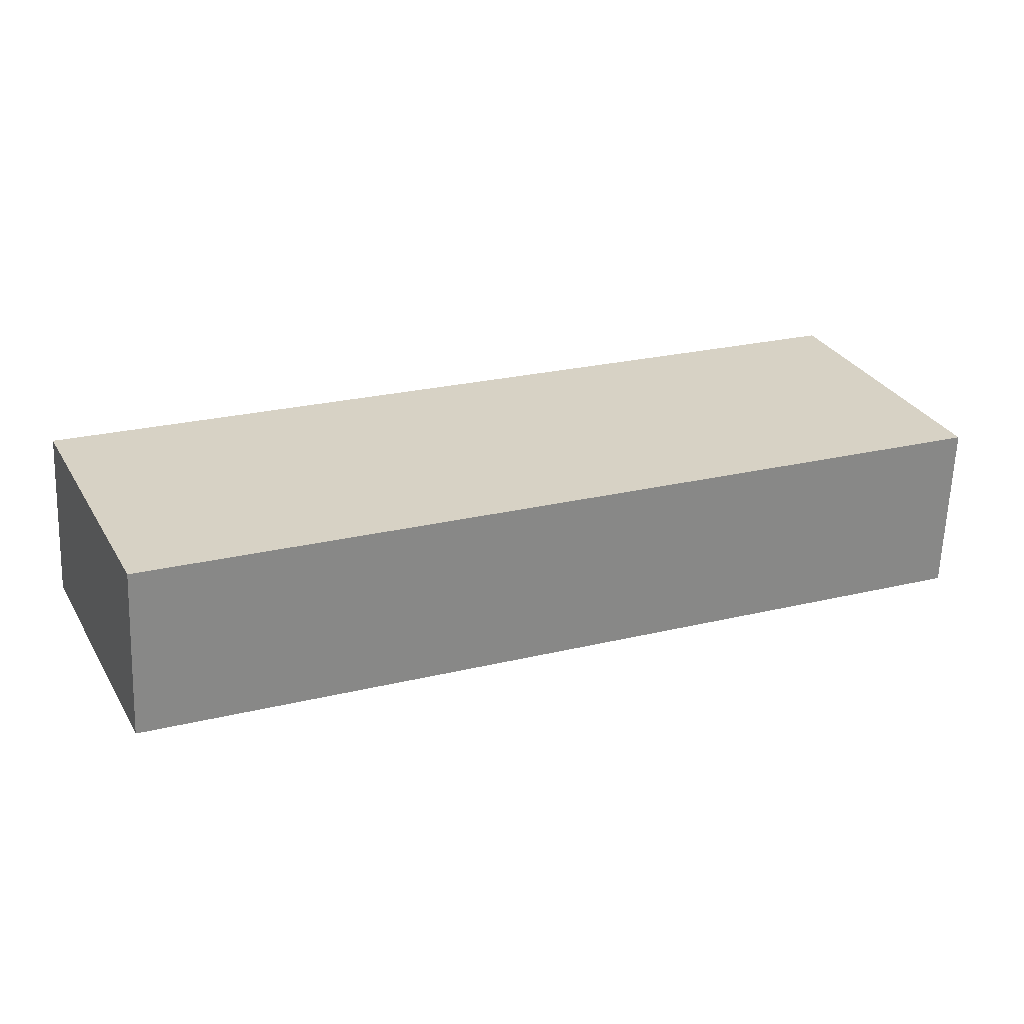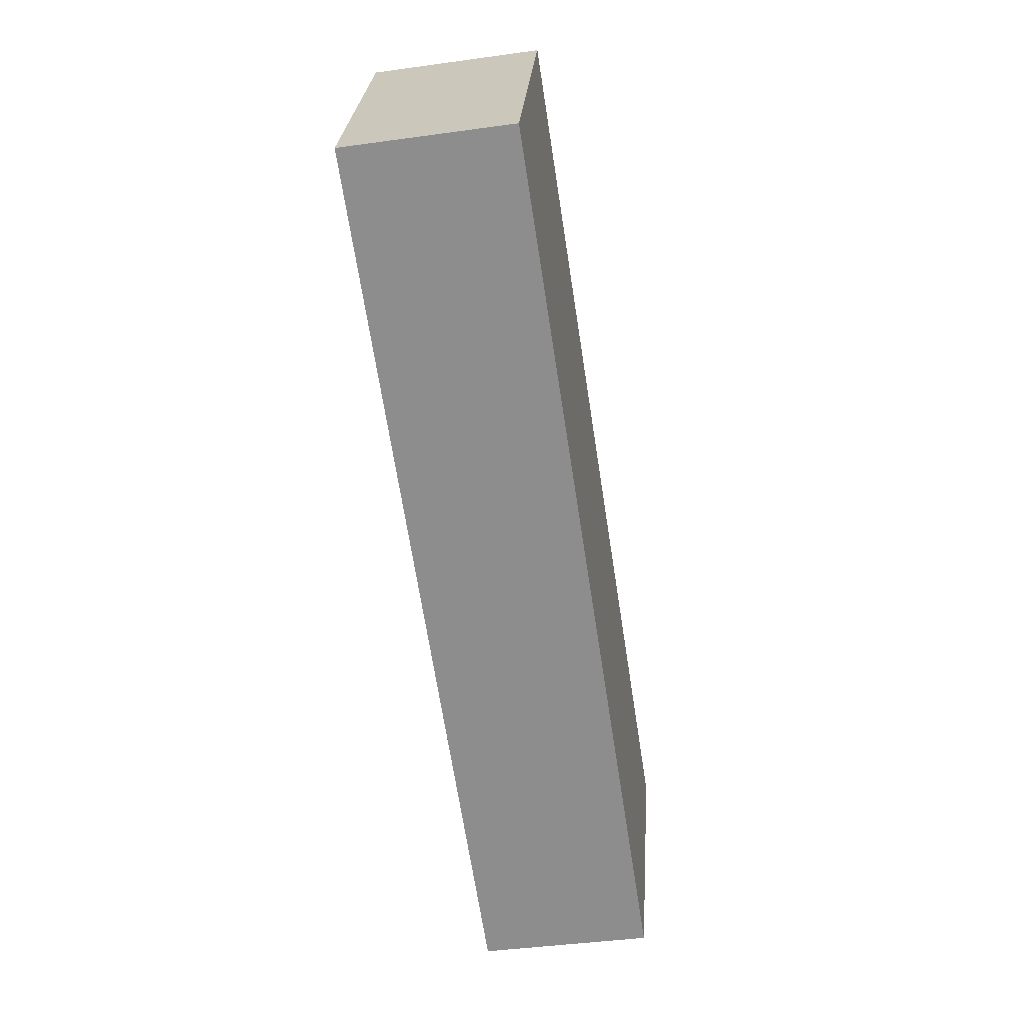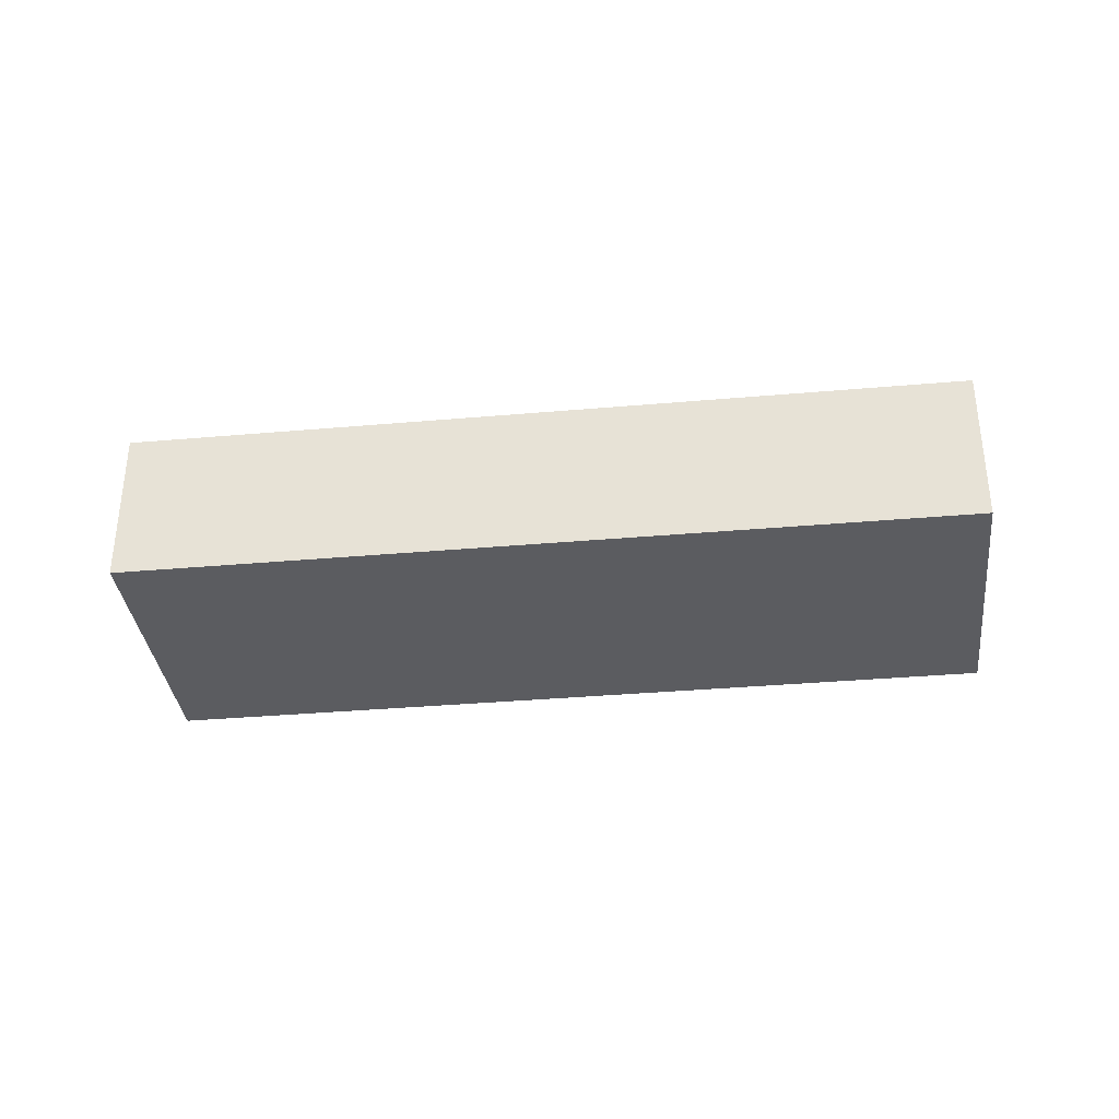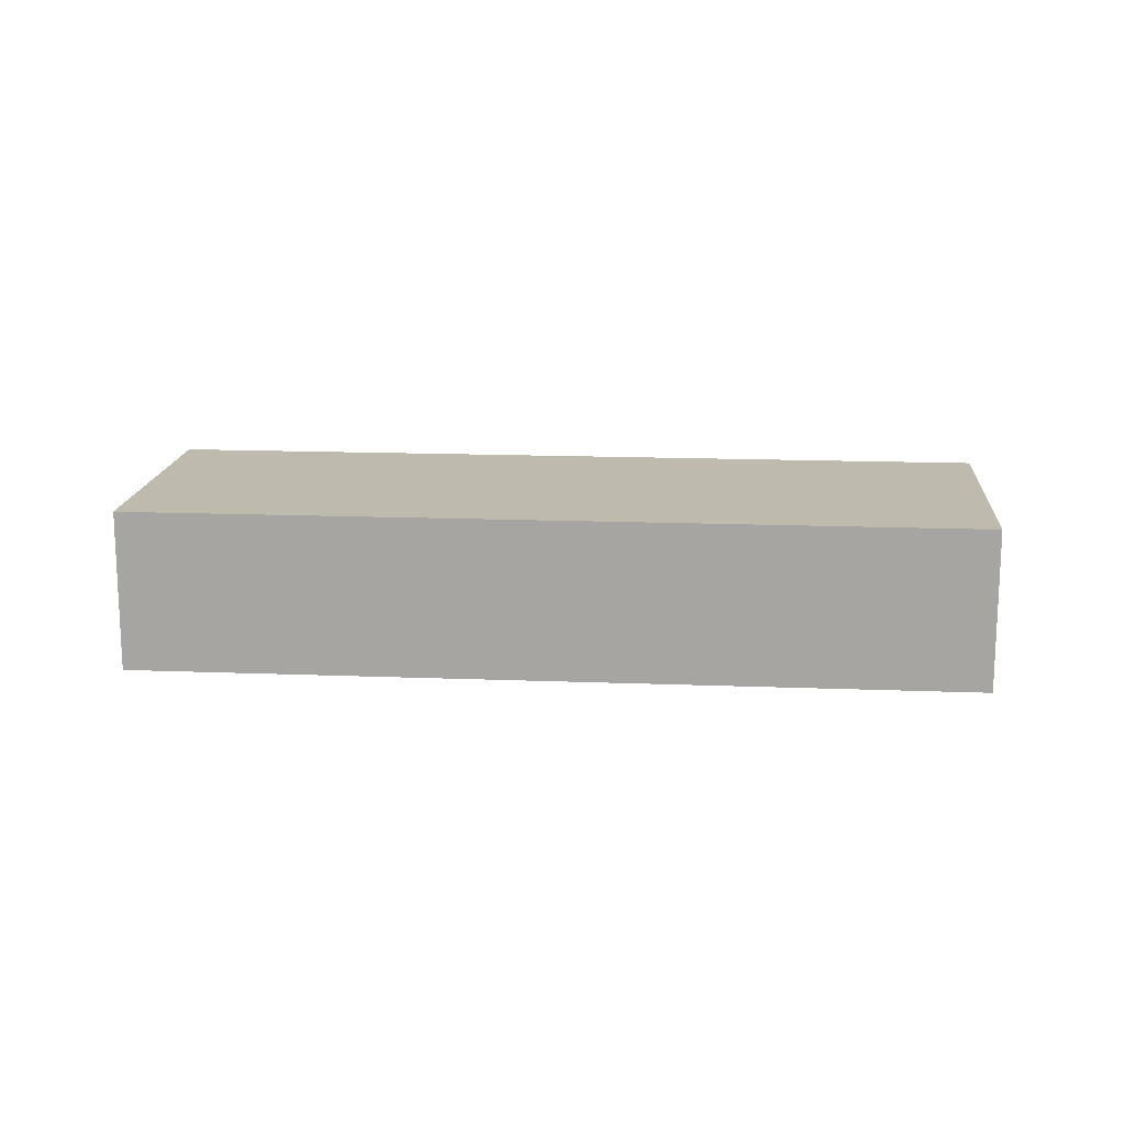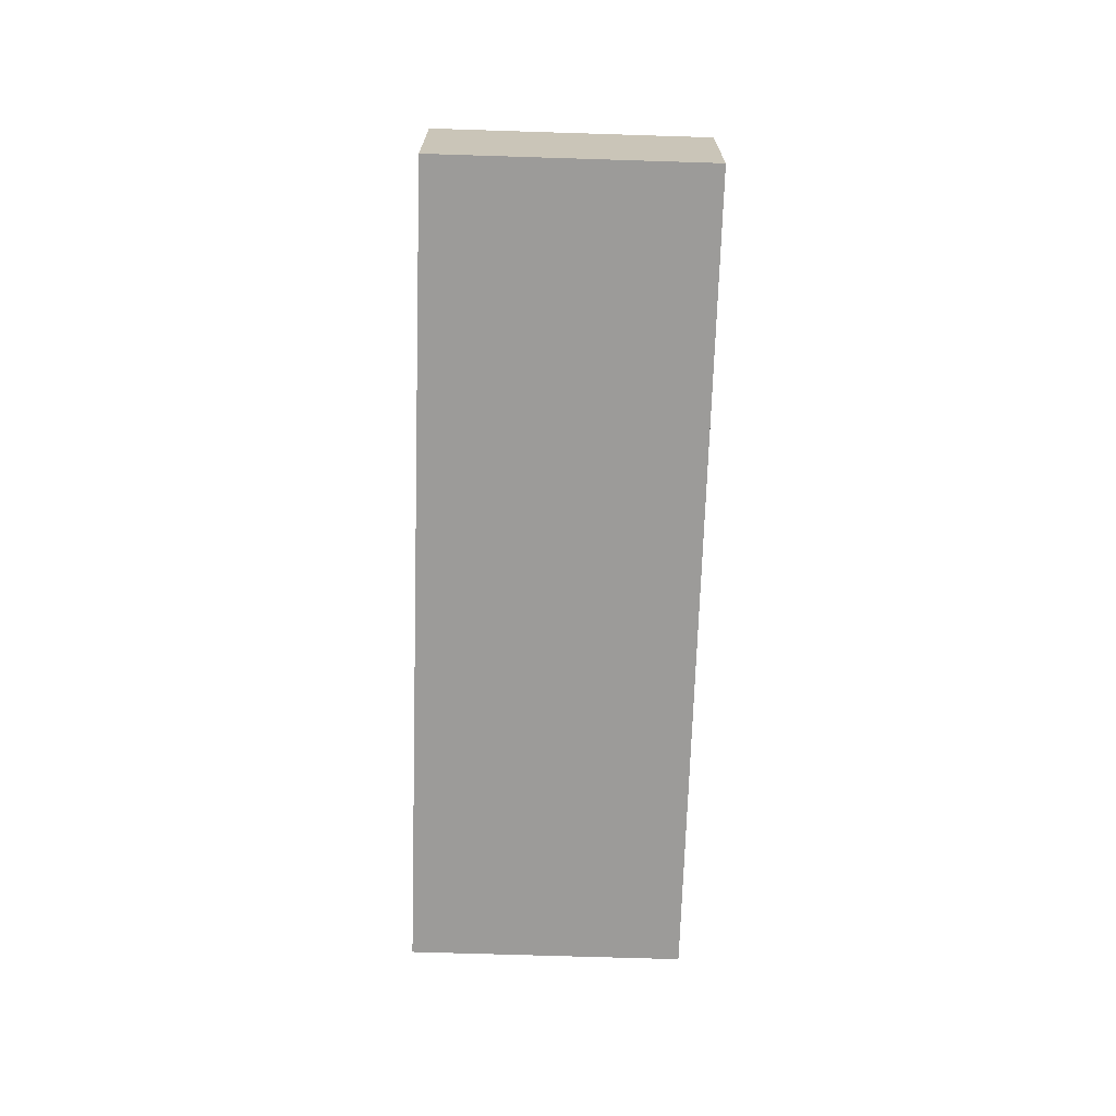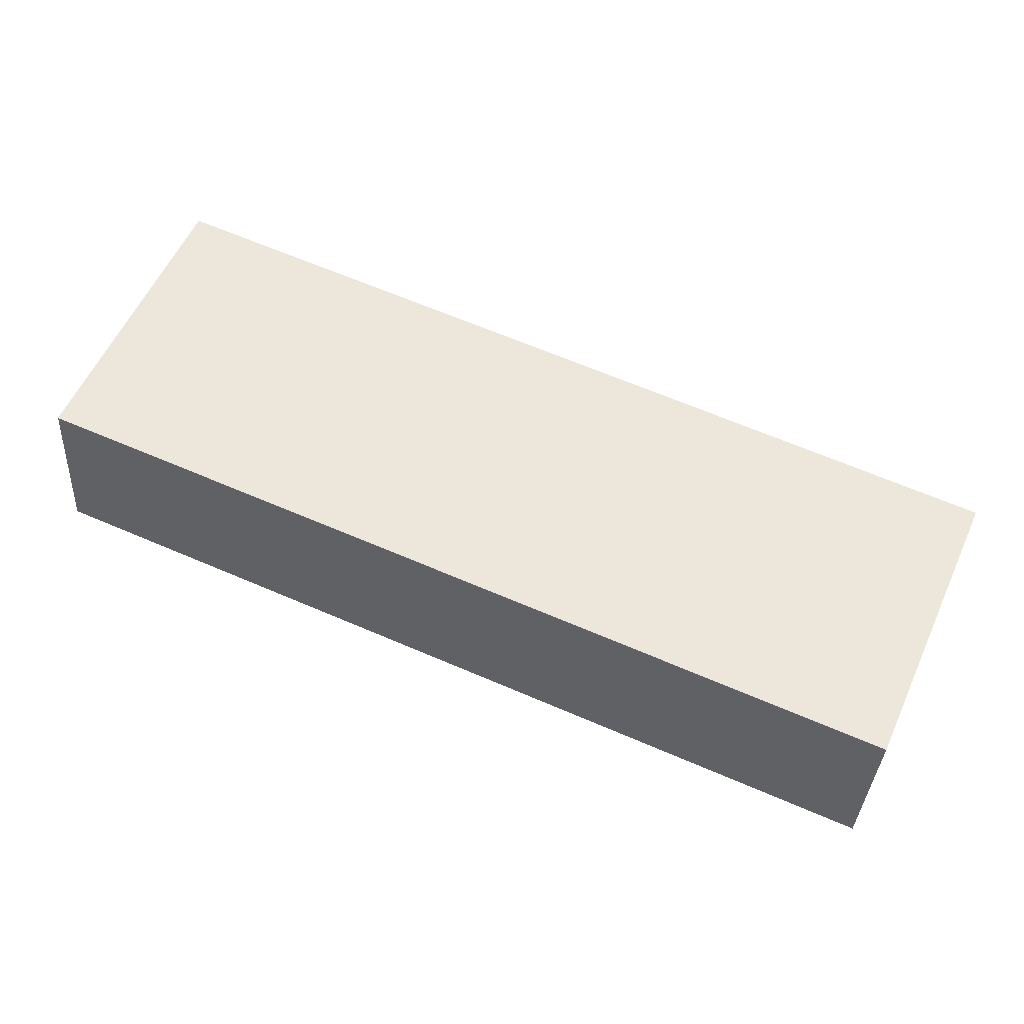
<metadata>
{"format":"obj","ext":"obj","renderer":"f3d","projection":"perspective","resolution":1024,"background":"white","views":[{"elev":-63.1,"azim":177.9,"up":"+Z"},{"elev":-41.9,"azim":-80.5,"up":"+Z"},{"elev":-35.0,"azim":-149.7,"up":"+Y"},{"elev":15.4,"azim":28.3,"up":"+Y"},{"elev":-69.9,"azim":111.8,"up":"+Y"},{"elev":-34.2,"azim":-3.1,"up":"+Z"}]}
</metadata>
<code>
v  2.455 -3.44e-16 5.618
v  16.72 4.476e-16 -7.31
v  19.18 1.036e-16 -1.692
v  0 0 0
v  2.455 3.467 5.617
v  19.18 3.467 -1.692
v  7.397e-05 3.467 -0.0001097
v  16.72 3.467 -7.31
g defaultobject
f 1 2 3
f 2 1 4
f 3 5 1
f 5 3 6
f 4 5 7
f 5 4 1
f 2 7 8
f 7 2 4
f 2 6 3
f 6 2 8
f 8 5 6
f 5 8 7

</code>
